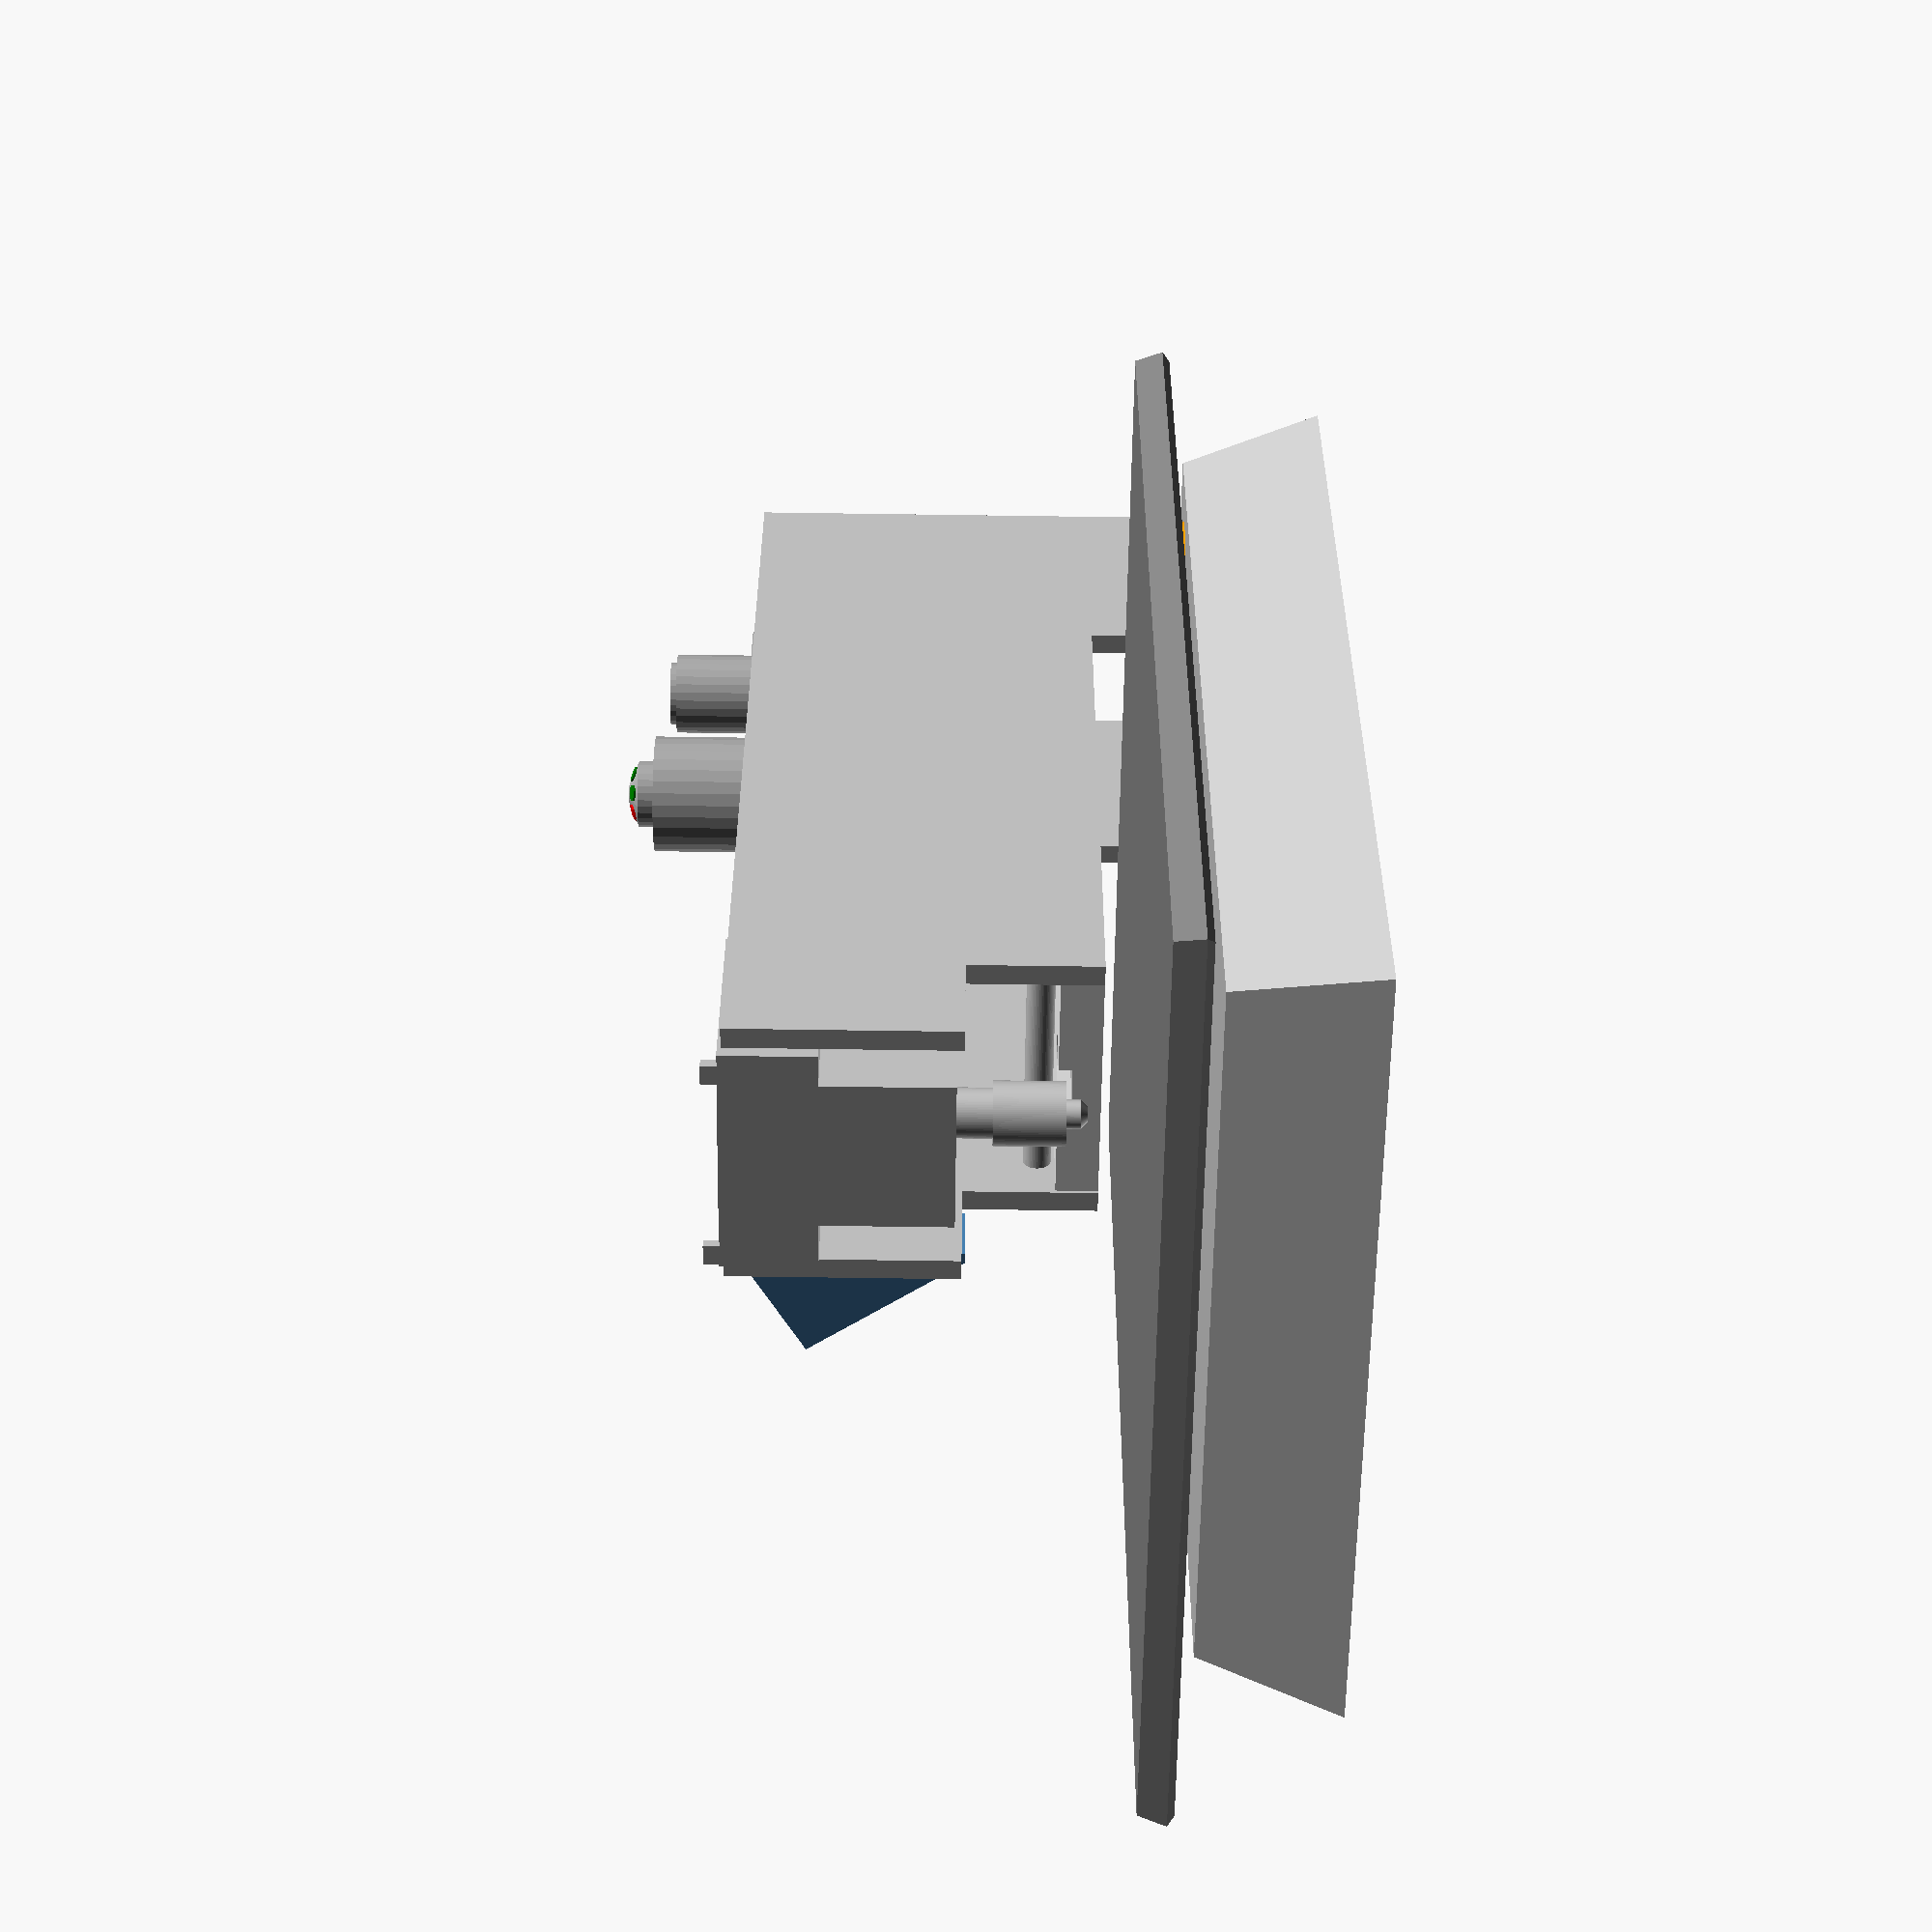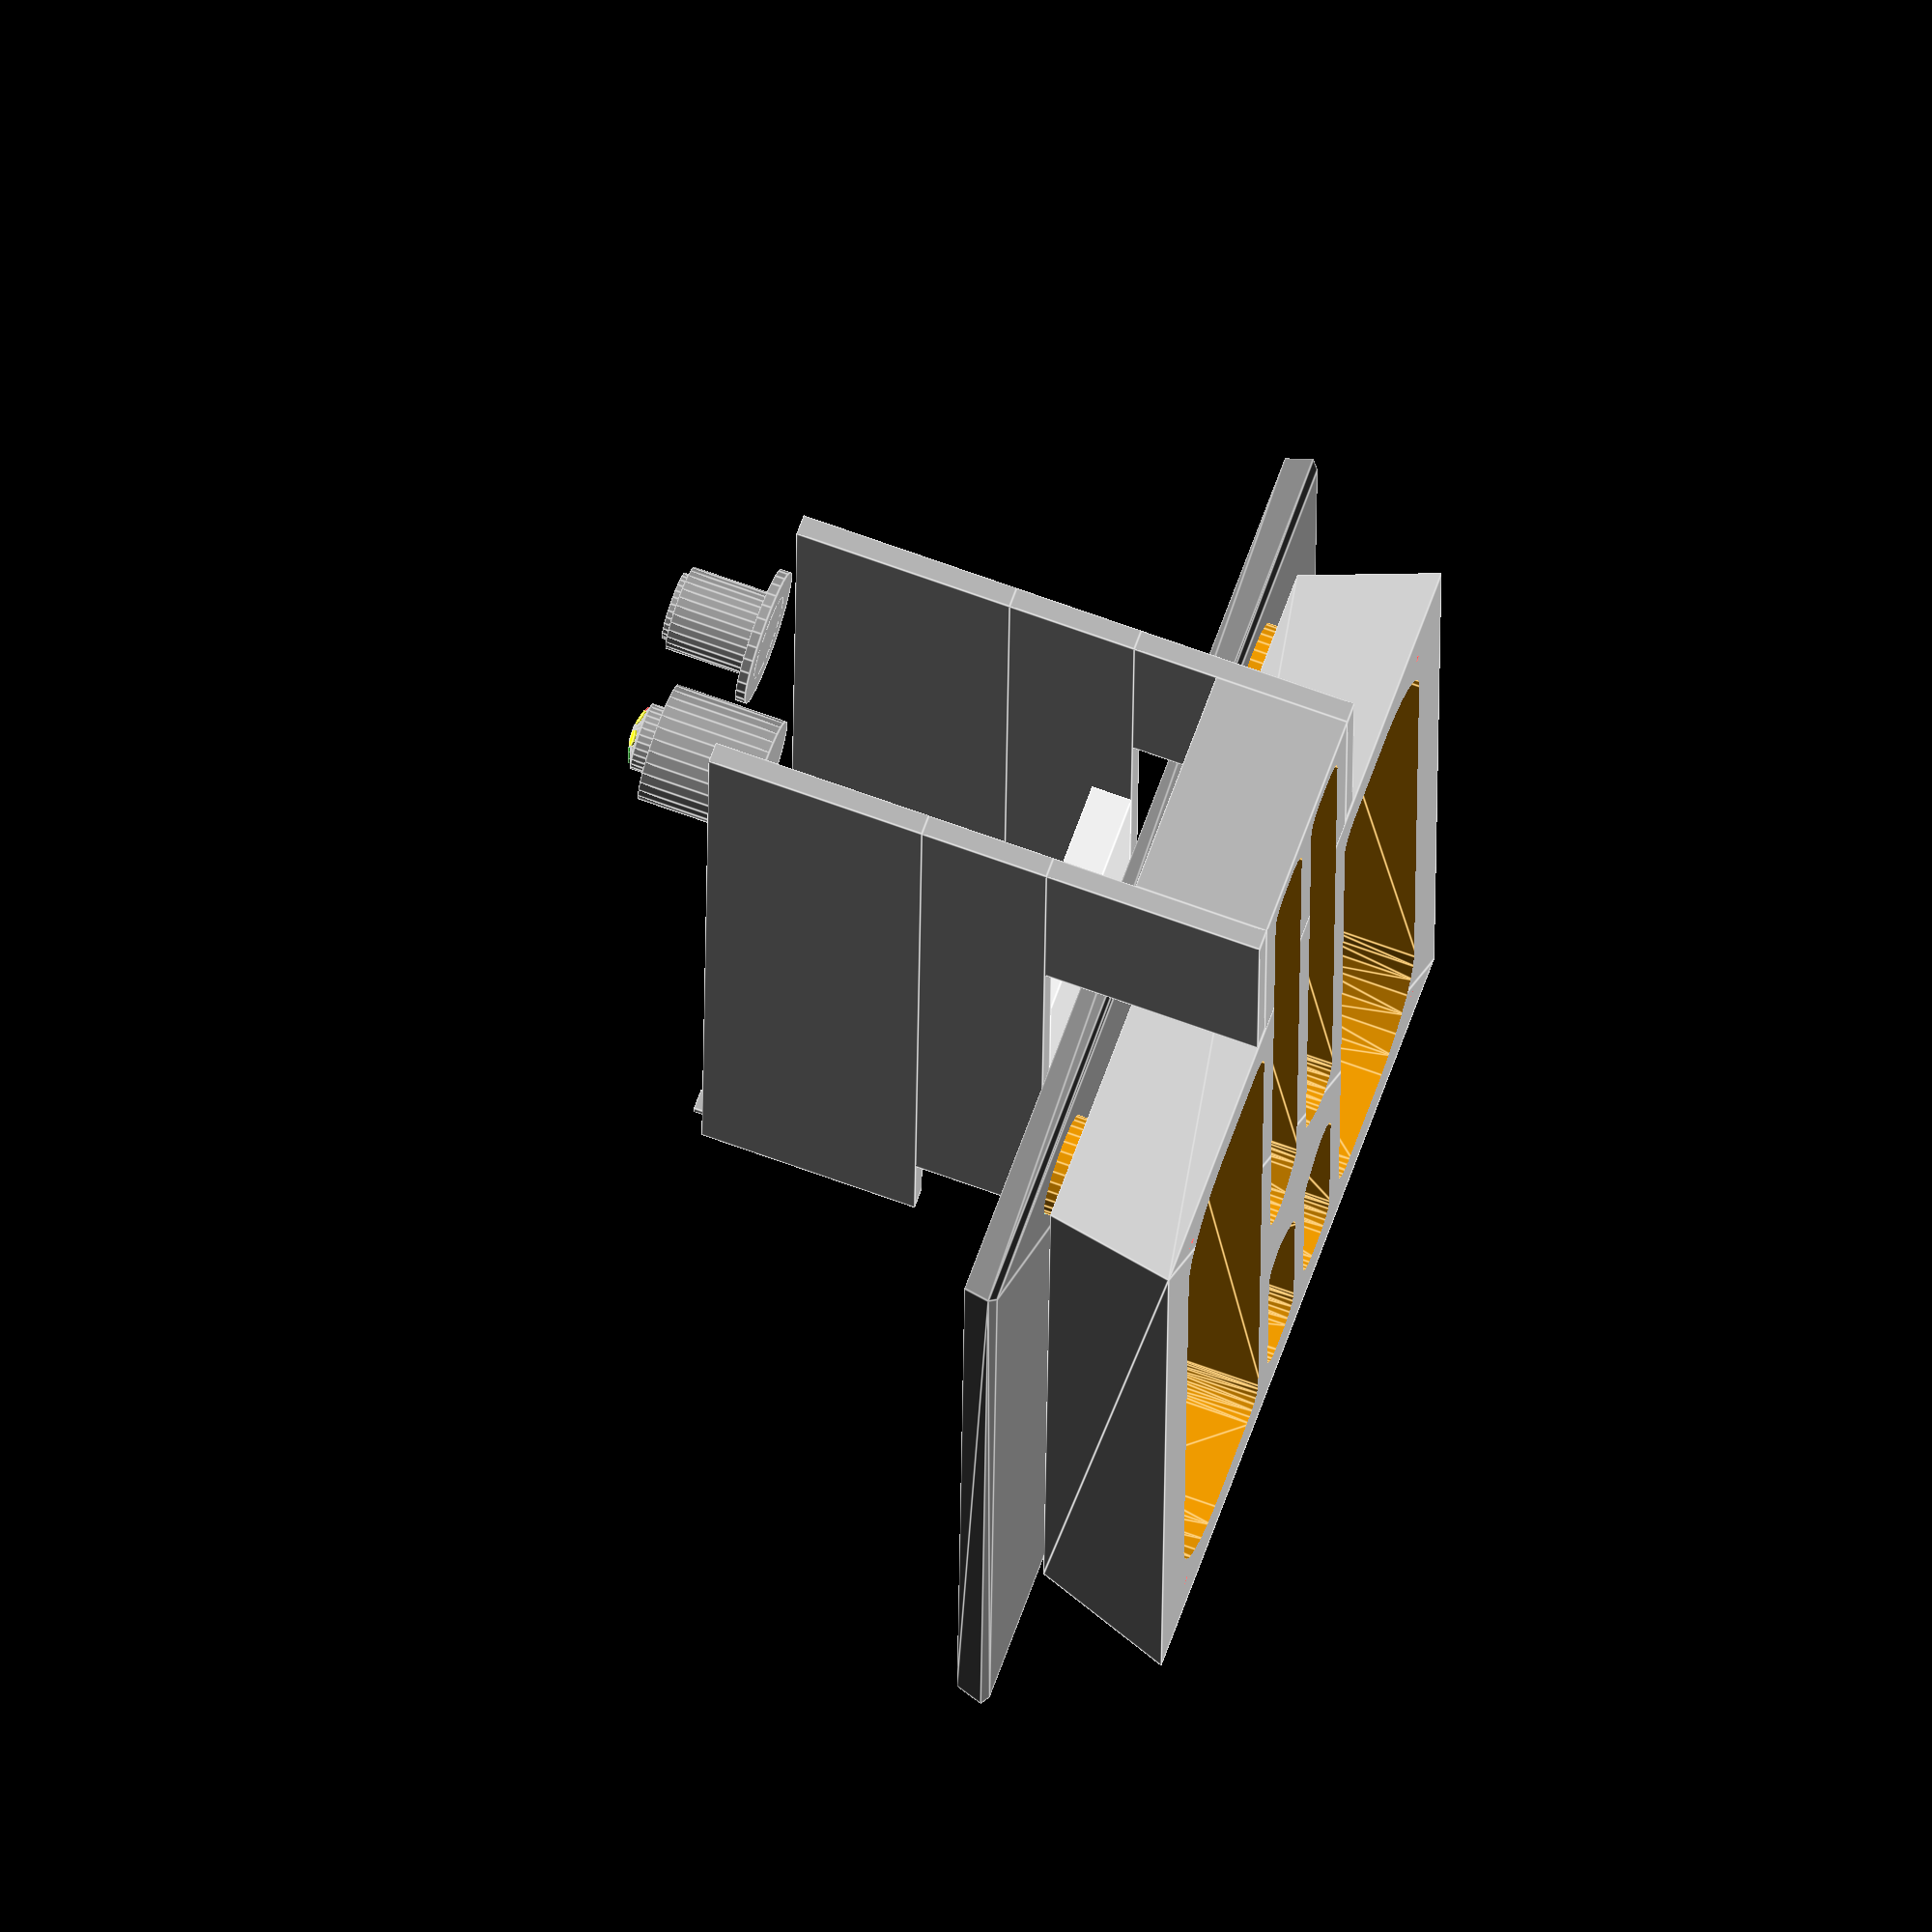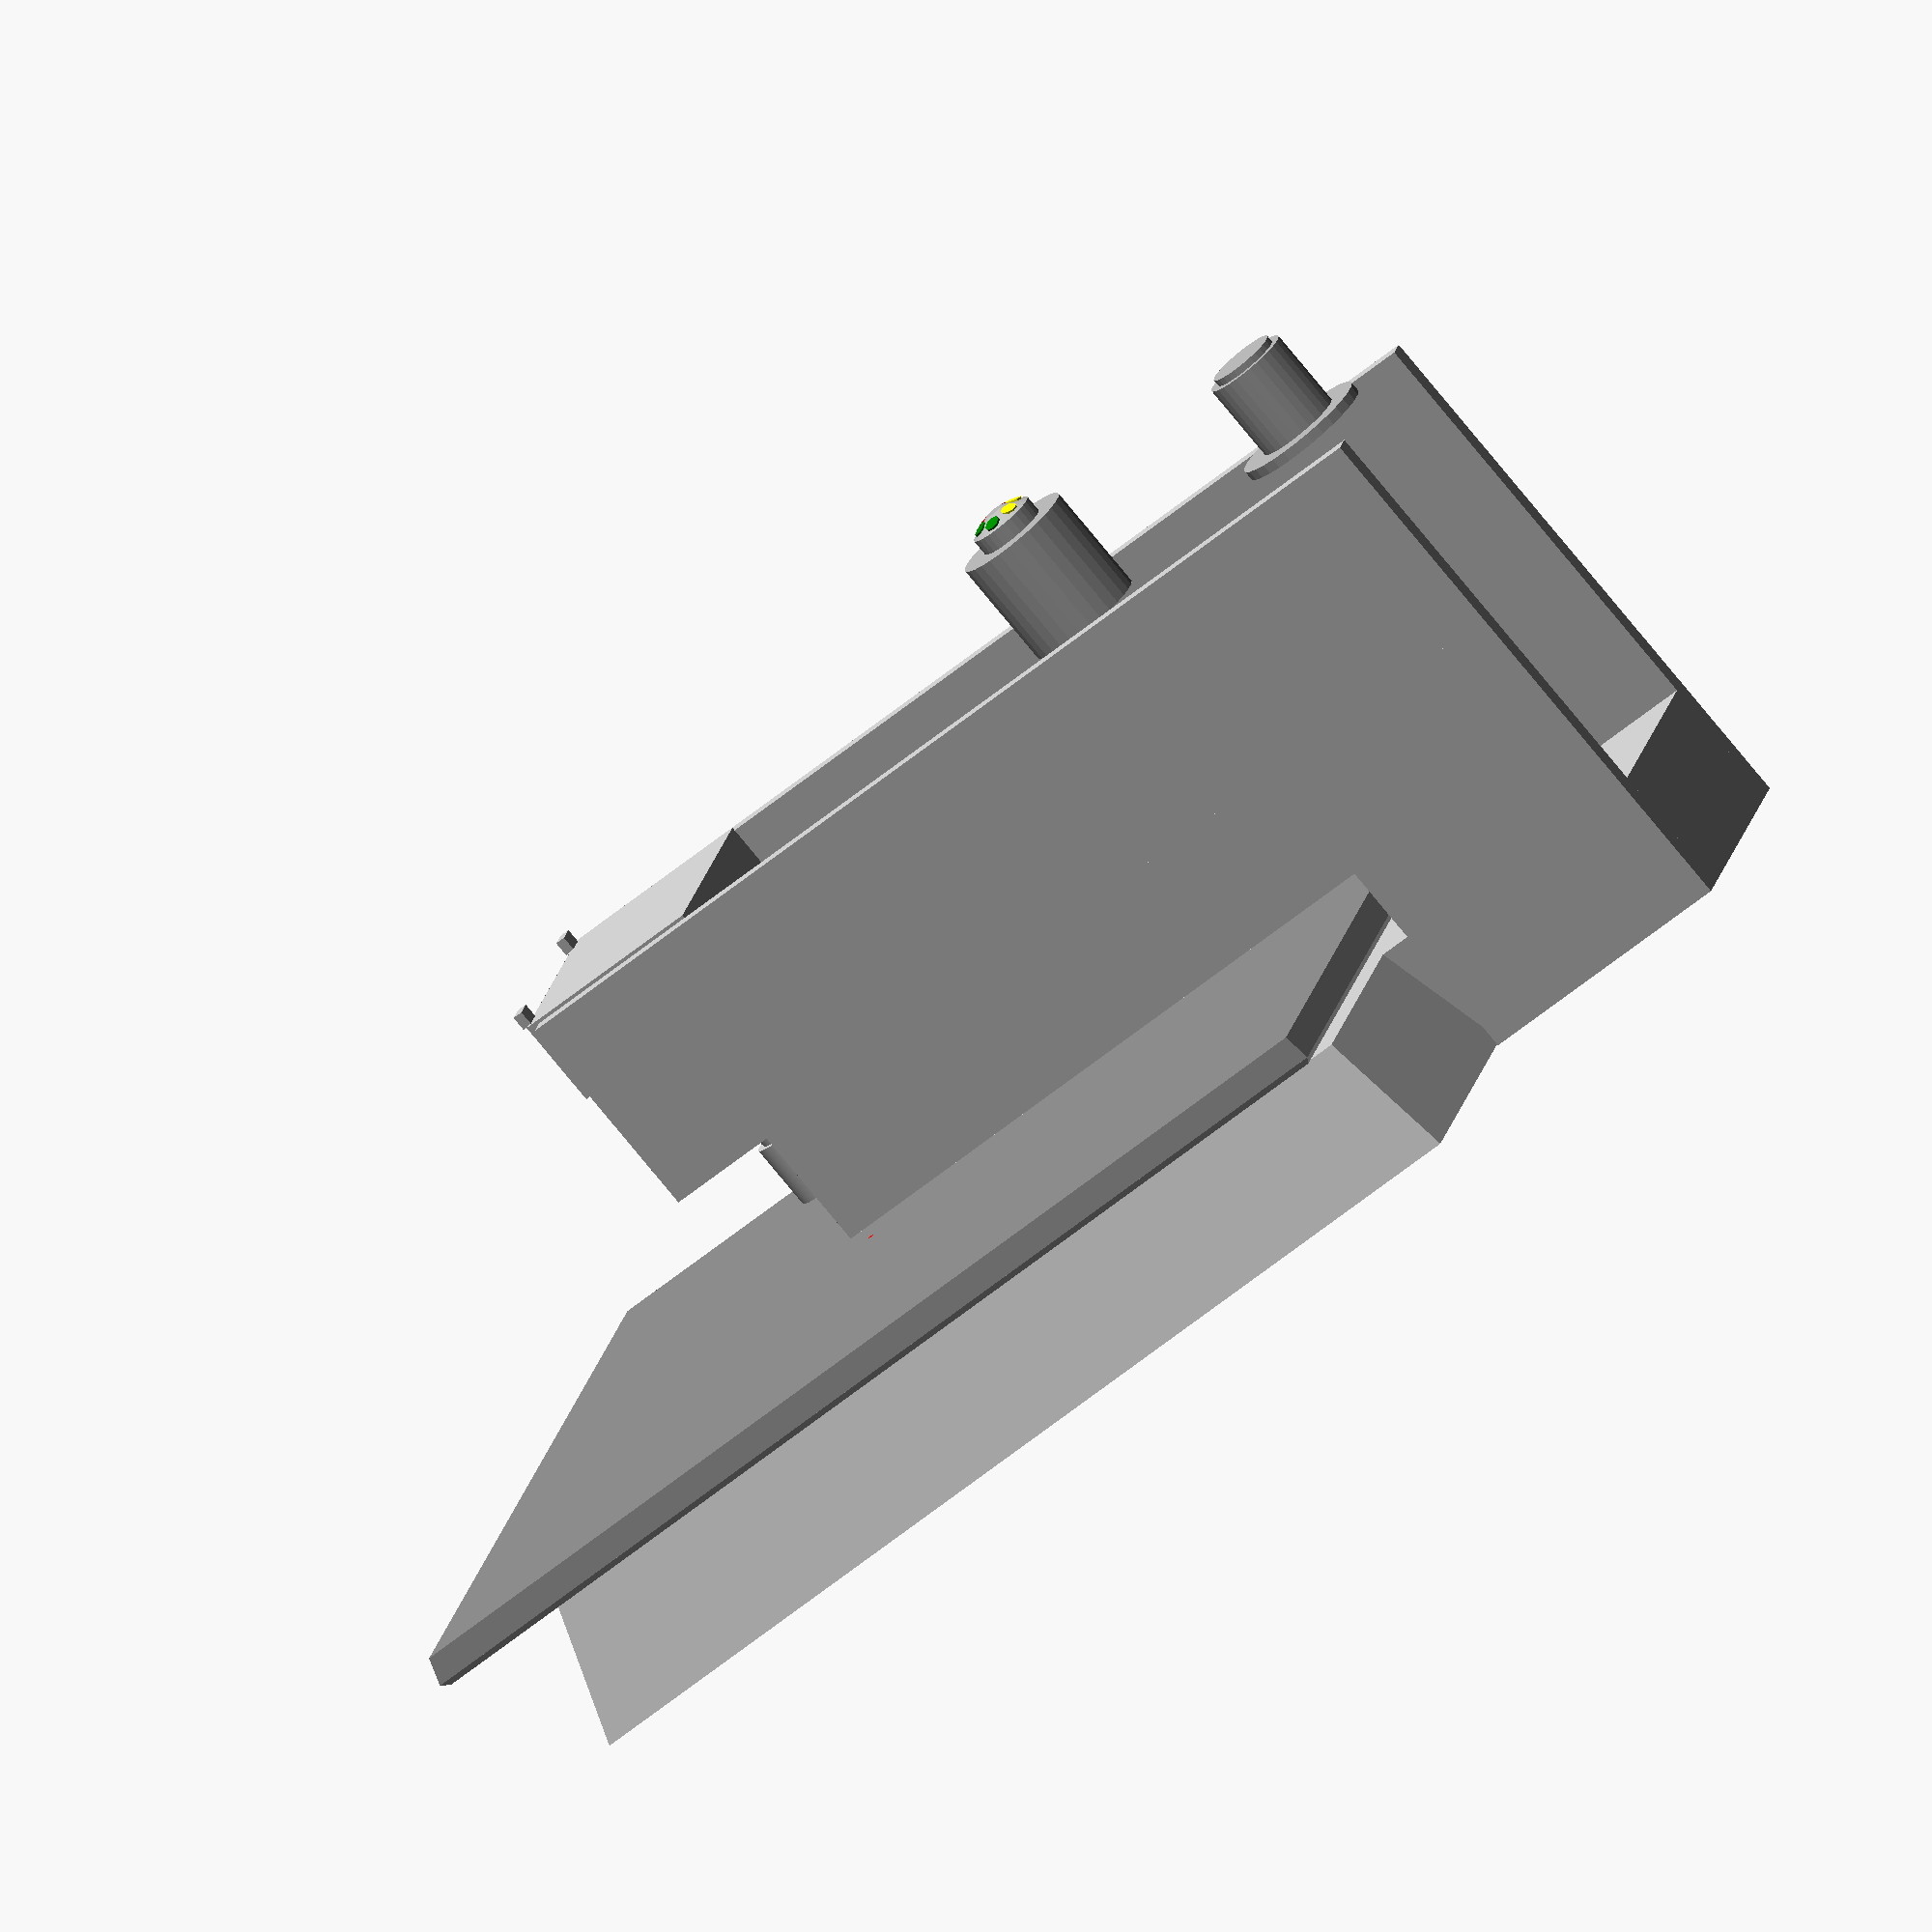
<openscad>
// Old Base and Base
// TLC interface automatisation for camag interface
// 2018 february

//////////   
module base(){
    difference(){
        color("silver") union(){
            translate([0,239,-35]) cube([68,98,40],center=true);
                CubePoints3=[ 
            [-115.01,-115.01,-55.01],  
            [ 115.01,-115.01,-55.01],  
            [ 115.01, 205.01,-55.01],  
            [-115.01, 205.01,-55.01], 
            [-104.01,-104.01,-14.99],  
            [ 104.01,-104.01,-14.99],  
            [ 104.01, 194.01,-14.99], 
            [-104.01, 194.01,-14.99]];   
            CubeFaces3=[[0,1,2,3],[4,5,1,0],[7,6,5,4],[5,6,2,1],[6,7,3,2],[7,4,0,3]];  
            polyhedron(CubePoints3,CubeFaces3);}        
            color ("orange") for(i = [-1,1]){
                //big cutout left//
                hull(){
                    translate([i*67,-67,-56]) cylinder(h=33, r=30);
                    translate([i*67,157,-56]) cylinder(h=33, r=30);
                    translate([i*42,-89,-56]) cylinder(h=33, r=8);
                    translate([i*42,179,-56]) cylinder(h=33, r=8);
                    }
                ///small cutout front left///
                hull(){
                    translate([i*12,-89,-56]) cylinder(h=33, r=8);
                    translate([i*18,-89,-56]) cylinder(h=33, r=8);
                    translate([i*12,-30,-56]) cylinder(h=33, r=8);
                    translate([i*18,-25,-56]) cylinder(h=33, r=8);
                    }
                ///small cutout back left///
                hull(){
                    translate([i*12, 30,-56]) cylinder(h=33, r=8);
                    translate([i*18, 25,-56]) cylinder(h=33, r=8);
                    translate([i*12,271,-56]) cylinder(h=33, r=8);
                    translate([i*18,271,-56]) cylinder(h=33, r=8);
                    }
            }
        color("red") union(){//screw holes//
            //front//
            translate([-20,-35,-24]) cylinder(h=5,r=2,$fn=60,cetner=true);
            translate([20,-35,-24]) cylinder(h=5,r=2,$fn=60,cetner=true);
            //back//
            translate([80,167,-24]) cylinder(h=5,r=2,$fn=60,cetner=true);
            translate([-80,167,-24]) cylinder(h=5,r=2,$fn=60,cetner=true);
            //pedestal//
            translate([ 95,-95,-55.01]) cylinder(h=5, r=2,$fn=60);
            translate([-95,-95,-55.01]) cylinder(h=5, r=2,$fn=60);
            translate([ 95,185,-55.01]) cylinder(h=5, r=2,$fn=60);
            translate([-95,185,-55.01]) cylinder(h=5, r=2,$fn=60);
            }
        }
    } 
   
module baseplate(){
    difference(){
        union(){
            baseplate_top();
            baseplate_bottom();
            }
        union(){
            hull(){
                translate([0,0,-10.01]) cylinder(h=3,r=15.1,$fn=60);
                translate([20,-34.641,-10.01]) cylinder(h=3,r=15.1,$fn=60);
                translate([-20,-34.641,-10.01]) cylinder(h=3,r=15.1,$fn=60);
                }     
            translate([-80,170,-10.01]) cylinder(h=3,r=15.1,$fn=60);
            translate([80,170,-10.01]) cylinder(h=3,r=15.1,$fn=60);
            }
        }
    }
    module baseplate_top(){        
    CubePoints=[
        [-137,-134,-8],  
        [ 137,-134,-8],  
        [ 137, 200,-8],  
        [-137, 200,-8],  
        [-135,-132, 0],  
        [ 135,-132, 0],  
        [ 135, 198, 0],  
        [-135, 198, 0]]; 
        CubeFaces=[[0,1,2,3],[4,5,1,0],[7,6,5,4],[5,6,2,1],[6,7,3,2],[7,4,0,3]];
    color("grey") polyhedron(CubePoints,CubeFaces);
    }
  
    module baseplate_bottom(){
    CubePoints2=[ 
        [-135,-132,-10],  
        [ 135,-132,-10],  
        [ 135, 198,-10],  
        [-135, 198,-10], 
        [-137,-134, -8],  
        [ 137,-134, -8],  
        [ 137, 200, -8], 
        [-137, 200, -8]]; 
        CubeFaces2=[[0,1,2,3],[4,5,1,0],[7,6,5,4],[5,6,2,1],[6,7,3,2],[7,4,0,3]];  
    color("grey") polyhedron(CubePoints2,CubeFaces2);
    }
     
    module connections(){
    color("orange") union(){
        hull(){
            translate([0,0,-15]) cylinder(h=8,r=15);
            translate([-20,-34.641,-15]) cylinder(h=8,r=15);
            translate([20,-34.641,-15]) cylinder(h=8, r=15);
            }      
        translate([80,170,-15]) cylinder(h=8,r=15);
        translate([-80,170,-15]) cylinder(h=8,r=15); 
        }
    }
    module pedestals01(){
    color("black") union(){  
        translate([-95,-95,-68]) cylinder(h=13, r=10);
        translate([ 95,-95,-68]) cylinder(h=13, r=10);
        translate([ 95,185,-68]) cylinder(h=13, r=10);
        translate([-95,185,-68]) cylinder(h=13, r=10);
        }
    }
         
module stamp_stage(){
    color ("silver") union(){
        translate([0,28,27]) rotate([0,90,0]) cylinder(h=70, r=4,center=true,center=true,$fn=60); 
        for(i=[-1,1]){
            translate([i*37,133,80.5]) cube([6,310,65],center=true);
            translate([i*37,150,29]) cube([6,276,38],center=true);
            translate([i*37,247,-22.5]) cube([6,82,65],center=true);
            }
        }
    }
    
    module stamp(){ 
    color("silver") union(){$fn=100;
        translate([0,0,(20)]) cylinder(h=20,r=9);
        translate([0,0,(30)]) cylinder(h=40,r=7);
        translate([0,0,(16)]) cylinder(h=4,r=4);
        translate([0,0,(14)]) cylinder(h=2,r1=2,r2=4);       
        
        translate([0,0,69]) cube([45,45,38],center=true);
        translate([0,4,100.5]) cube([68,60,27],center=true);
        
        translate([-29,-26.5,116]) cube([6,3,4.5],center=true);
        translate([29,-26.5,116]) cube([6,3,4.5],center=true);
        }  
    }
    module drawer(){
        
drawer_x = 68;
drawer_y = 150;
drawer_z = 12;
drawer_x_bias = 0;
drawer_y_bias = 13+drawer_y/2;
drawer_z_bias = 10+drawer_z/2;
drawer_neg_cyl_h = 4;
drawer_neg_cyl_r = 12;
drawer_neg_cyl_x_bias = 0;
drawer_neg_cyl_y_bias = 30;
drawer_neg_cyl_z_bias = 18.1;
drawer_neg_cube_x = 12;
drawer_neg_cube_y = 4;
drawer_neg_cube_z = 4;
drawer_neg_cube_x_bias = -6;
drawer_neg_cube_y_bias = 12.9;
drawer_neg_cube_z_bias = drawer_neg_cyl_z_bias; 

    difference(){
    color ("white") translate([drawer_x_bias, drawer_y_bias, drawer_z_bias]) cube([drawer_x ,drawer_y ,drawer_z],center=true); 
    color ("lightgrey") hull(){
    translate([drawer_neg_cyl_x_bias,drawer_neg_cyl_y_bias,drawer_neg_cyl_z_bias]) cylinder(h=drawer_neg_cyl_h,d=drawer_neg_cyl_r);
    translate([drawer_neg_cube_x_bias,drawer_neg_cube_y_bias,drawer_neg_cube_z_bias]) cube([drawer_neg_cube_x,drawer_neg_cube_y,drawer_neg_cube_z]);
    }
    }
    }
    
    module top_cover(){
    
top_cover_x = 83;
top_cover_y = 319;
top_cover_z = 68;
top_cover_x_bias = 0;
top_cover_y_bias = -30+top_cover_y/2;
top_cover_z_bias = 47+top_cover_z/2;
top_cover_back_x = 77;
top_cover_back_y = 2;
top_cover_back_z = 68;
top_cover_back_x_bias = -38.5;
top_cover_back_y_bias = 287;
top_cover_back_z_bias = -21;
top_cover_neg_h = 40;
top_cover_neg_d = 10;
top_cover_neg_x_bias = 2;
top_cover_neg_y_bias_1 = 170;
top_cover_neg_y_bias_2 = top_cover_neg_y_bias_1+50;
top_cover_neg_z_bias = 65;
    
    difference(){
    translate([top_cover_x_bias,top_cover_y_bias,top_cover_z_bias]) color("lightgrey")cube([top_cover_x,top_cover_y,top_cover_z],center=true);
    color("grey")hull(){
    translate([top_cover_neg_x_bias,top_cover_neg_y_bias_1,top_cover_neg_z_bias]) rotate([0,90]) cylinder(h=top_cover_neg_h,d=top_cover_neg_d);
    translate([top_cover_neg_x_bias,top_cover_neg_y_bias_2,top_cover_neg_z_bias]) rotate([0,90]) cylinder(h=top_cover_neg_h,d=top_cover_neg_d);
    }
    }
    translate([top_cover_back_x_bias,top_cover_back_y_bias,top_cover_back_z_bias]) color("lightgrey") cube([top_cover_back_x,top_cover_back_y,top_cover_back_z]);
    }
        
    module blue_cover(){
            
    blue_cover_big_cyl_h = 79;
    blue_cover_big_cyl_r = 400;
    blue_cover_big_cyl_z_bias = -3;
    blue_cover_neg_x = 90;
    blue_cover_neg_y_1 = 460;
    blue_cover_neg_y_2 = 160;
    blue_cover_neg_z_1 = 330;
    blue_cover_neg_z_2 = 160;
    blue_cover_neg_x_bias = -45;
    blue_cover_neg_y_bias_1 = -240;
    blue_cover_neg_y_bias_2 = -200;
    blue_cover_neg_z_bias_1 = -215;
    blue_cover_neg_z_bias_2 = 100;
    blue_cover_neg_roate_x = 345;   

    difference(){$fn=300;
    color("steelblue") translate([0,0,blue_cover_big_cyl_z_bias]) rotate([0,90,0]) cylinder(h=blue_cover_big_cyl_h,d=blue_cover_big_cyl_r,center=true);
    color("lightgrey") translate([blue_cover_neg_x_bias,blue_cover_neg_y_bias_1,blue_cover_neg_z_bias_1]) cube([blue_cover_neg_x,blue_cover_neg_y_1,blue_cover_neg_z_1]); 
    color("steelblue") translate([blue_cover_neg_x_bias,blue_cover_neg_y_bias_2,blue_cover_neg_z_bias_2]) rotate([blue_cover_neg_roate_x,0,0]) cube([blue_cover_neg_x,blue_cover_neg_y_2,blue_cover_neg_z_2]);
    }
    color("black") translate([0,-20,130.4]) rotate([75,0,0]) cylinder(h=10,d=18);
    color("slategrey") translate([0,-18,130]) rotate([75,0,0]) cylinder(h=10,d=20);
    difference(){
    color("slategrey") translate([0,-13,155]) rotate([75,0,0]) cylinder(h=10,d=16);   
    color("slategrey") translate([0,-14,155.2]) rotate([75,0,0]) cylinder(h=10,d=12);}color("black") translate([0,-12,155]) rotate([75,0,0]) cylinder(h=10,d=14);
    color("grey") translate([0,-14,155]) rotate([95,0,0]) cylinder(h=23,d=5); 
    color("black") translate([0,-7,180.5]) rotate([75,0,0]) cylinder(h=10,d=15);
    color("slategrey") translate([0,-5,180]) rotate([75,0,0]) cylinder(h=10,d=18);
    }
 
    module laser(){
    CubePoints4=[ 
        [-43,-10,47],  
        [-40,-10,47],  
        [-40, 10,47],  
        [-43, 10,47], 
        [-73,-10,91],  
        [-40,-10,111],  
        [-40, 10,111], 
        [-73, 10,91]]; 
    CubeFaces4=[[0,1,2,3],[4,5,1,0],[7,6,5,4],[5,6,2,1],[6,7,3,2],[7,4,0,3]];  
    color("steelblue") polyhedron(CubePoints4,CubeFaces4); 
    color("red") cylinder(h=0.01, r=1);      
    }
    
    module gasvalve(){
    color("darkgrey") translate([-11,260,113]) rotate([0,0,0]) cylinder(h=3,d=40); 
    color("darkgrey") translate([-11,260,113]) rotate([0,0,0]) cylinder(h=27,d=25);
    color("darkgrey") translate([-11,260,137]) rotate([0,0,0]) cylinder(h=5,d=20);
    color("white") translate([-42,260,89]) rotate([0,90,0]) cylinder(h=5,d=20); 
    }
        
    module valve_6port(){
    color("darkgrey") translate([0,195,89]) rotate([0,0,0]) cylinder(h=33,d=35); 
    color("darkgrey") translate([0,195,120]) rotate([0,0,0]) cylinder(h=7,d=20);
    color("darkgrey") translate([0,195,127]) rotate([0,0,0]) cylinder(h=3,r1=10,r2=3);
    color("green") translate([0,195,110]) rotate([0,20]) cylinder(h=20,d=5);  
    color("red") translate([0,195,110]) rotate([0,-20]) cylinder(h=20,d=5);  
    color("green") translate([0,195,110]) rotate([16,10]) cylinder(h=20,d=5);  
    color("red") translate([0,195,110]) rotate([16,-10]) cylinder(h=20,d=5);  
    color("yellow") translate([0,195,110]) rotate([-16,10]) cylinder(h=20,d=5);  
    color("yellow") translate([0,195,110]) rotate([-16,-10]) cylinder(h=20,d=5);
    }
       
//////////   
module full_view_oldbase(){
base();
baseplate();
    connections();       
    pedestals01();
stamp_stage();
    stamp();
    drawer();
    top_cover();
    blue_cover();
    laser();
    gasvalve();
    valve_6port();       
    }
    
module full_view_base(){
base();
baseplate();
    connections();          
    stamp_stage();
    stamp();
    drawer();
    laser();
    gasvalve();
    translate([0,-20,20]) valve_6port();       
    }

//////////   
//full_view_oldbase();  
full_view_base();
</openscad>
<views>
elev=249.0 azim=190.4 roll=90.8 proj=p view=wireframe
elev=109.2 azim=178.9 roll=70.1 proj=o view=edges
elev=78.0 azim=105.8 roll=39.3 proj=o view=solid
</views>
